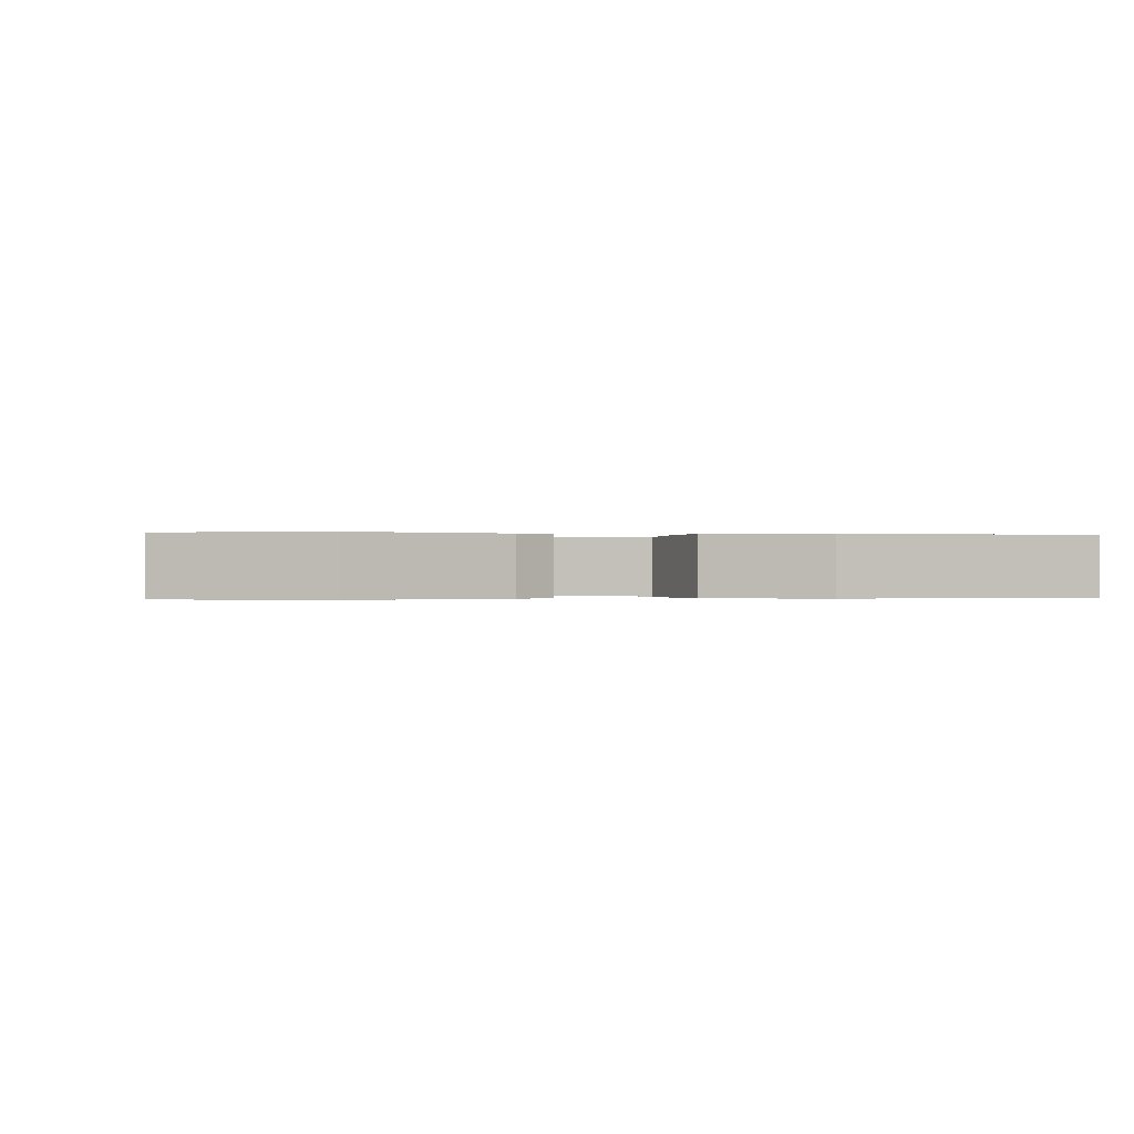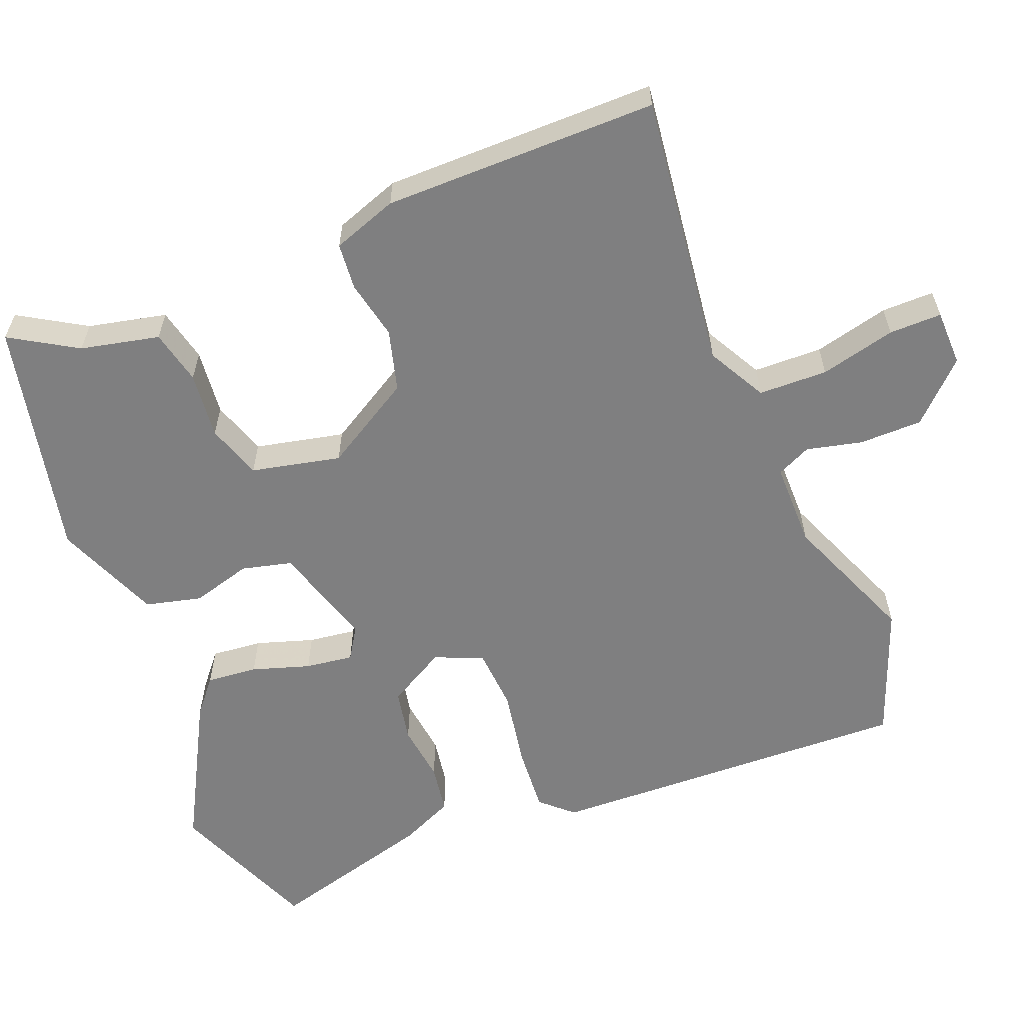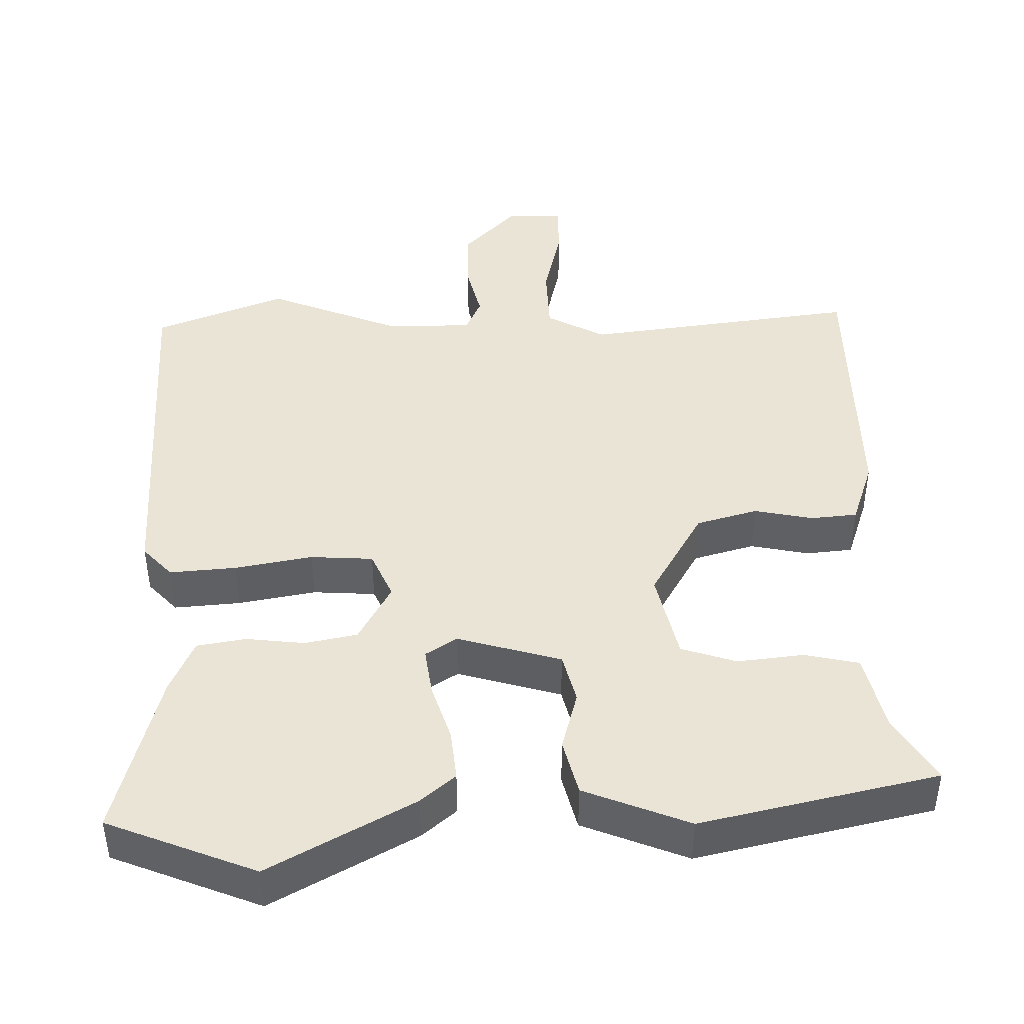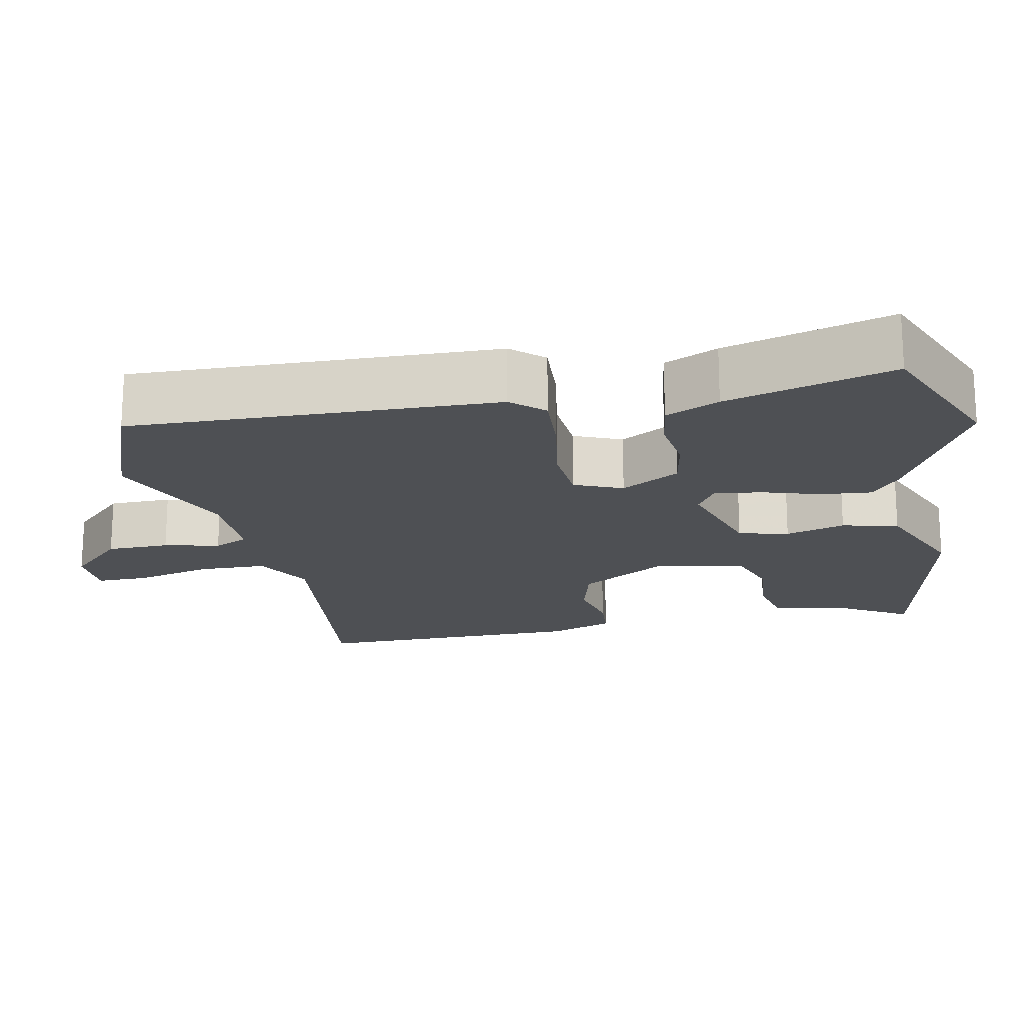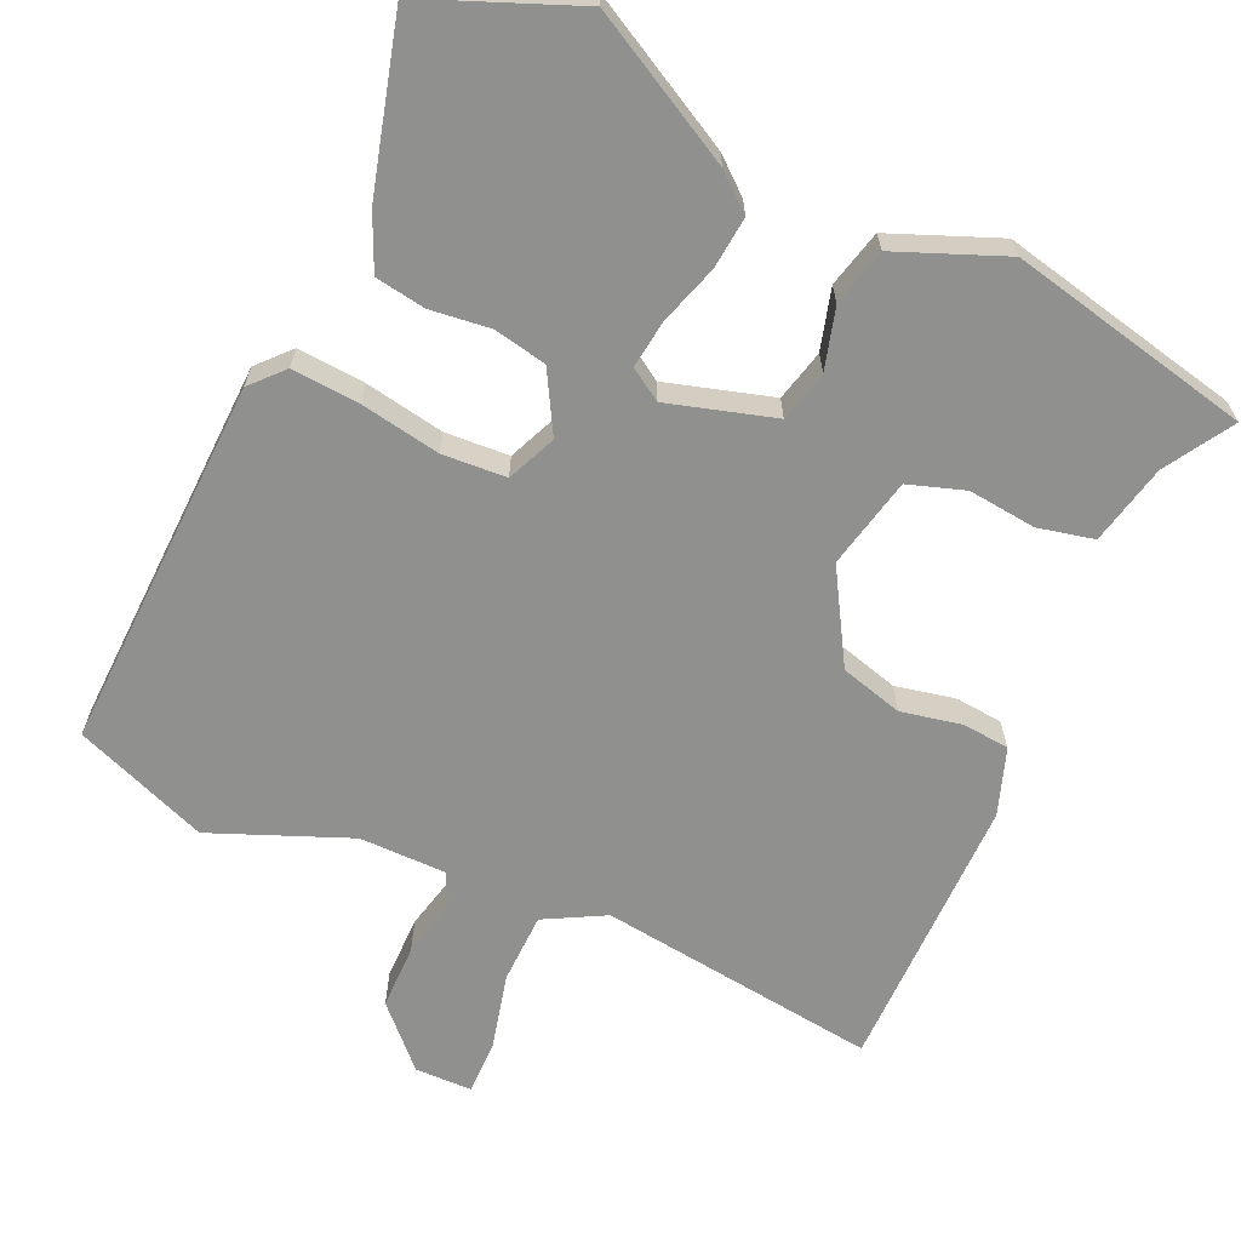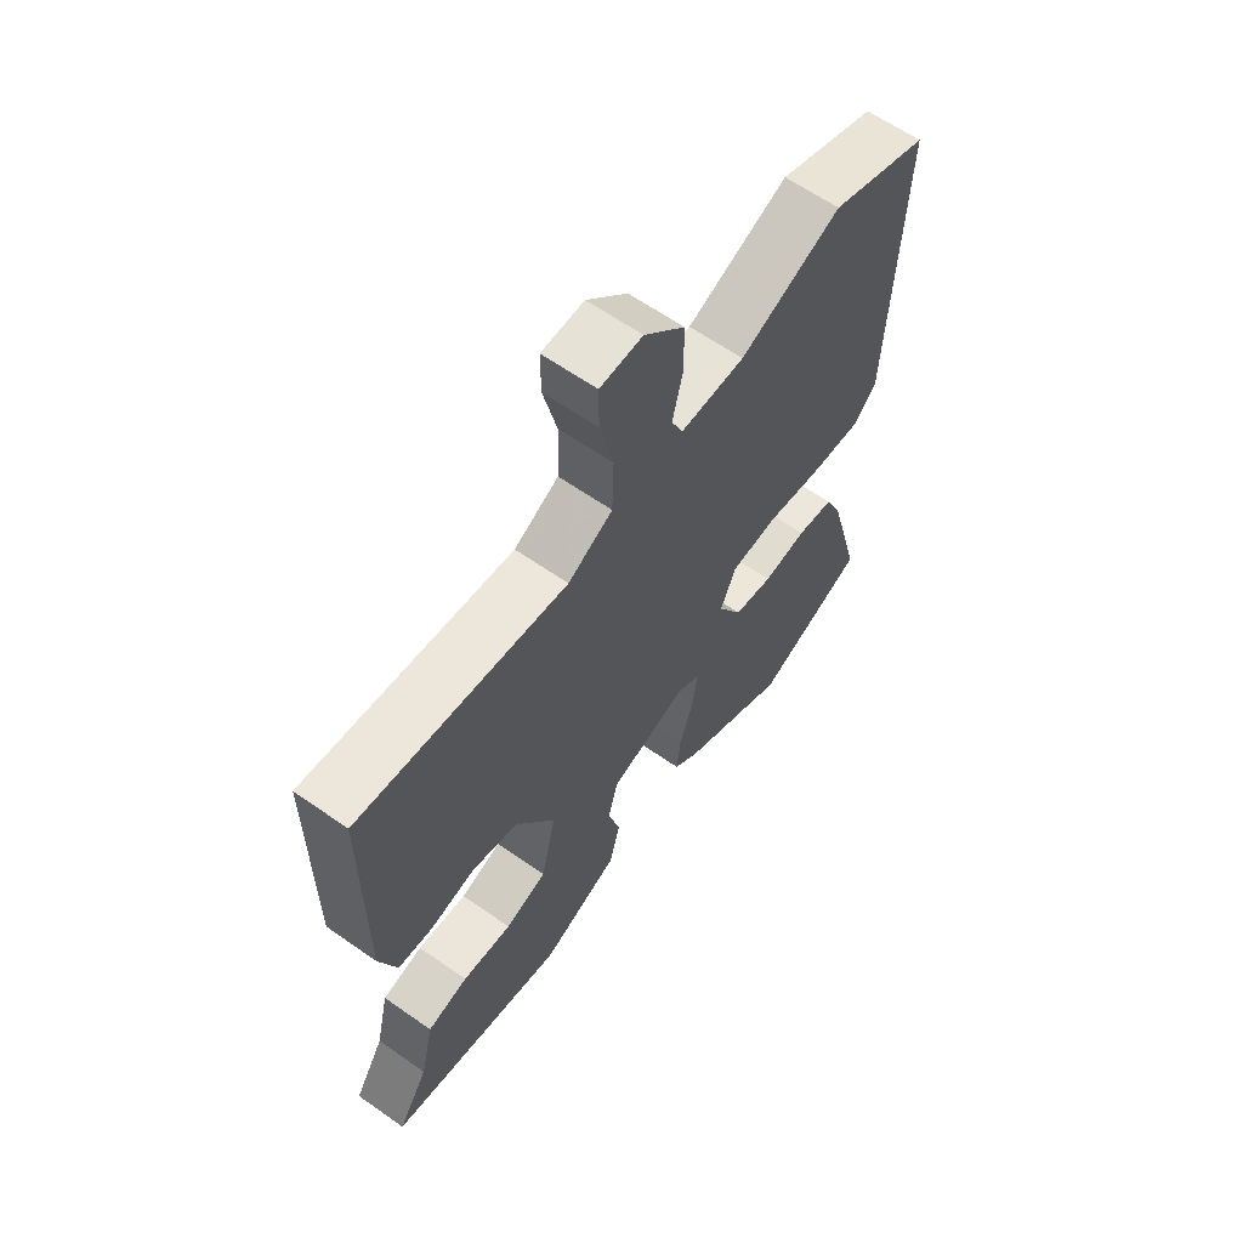
<metadata>
{"format":"obj","ext":"obj","renderer":"f3d","projection":"perspective","resolution":1024,"background":"white","views":[{"elev":-0.1,"azim":172.7,"up":"+Y"},{"elev":-59.7,"azim":-67.9,"up":"+Y"},{"elev":43.9,"azim":178.9,"up":"+Y"},{"elev":-18.6,"azim":102.2,"up":"+Y"},{"elev":-65.5,"azim":155.9,"up":"+Y"},{"elev":62.6,"azim":-54.6,"up":"+Z"}]}
</metadata>
<code>
v 0.377 0.07 0.548
v 0.552 0.07 0.48
v 0.532 0.07 -0.009
v 0.493 0.07 -0.051
v 0.404 0.07 -0.044
v 0.3 0.07 -0.025
v 0.216 0.07 -0.03
v 0.188 0.07 -0.094
v 0.232 0.07 -0.173
v 0.302 0.07 -0.187
v 0.38 0.07 -0.178
v 0.446 0.07 -0.189
v 0.478 0.07 -0.261
v 0.538 0.07 -0.485
v 0.339 0.07 -0.564
v 0.146 0.07 -0.458
v 0.1 0.07 -0.419
v 0.107 0.07 -0.351
v 0.132 0.07 -0.274
v 0.141 0.07 -0.21
v 0.099 0.07 -0.183
v -0.04 0.07 -0.223
v -0.057 0.07 -0.29
v -0.035 0.07 -0.37
v -0.054 0.07 -0.445
v -0.195 0.07 -0.501
v -0.512 0.07 -0.43
v -0.458 0.07 -0.342
v -0.434 0.07 -0.237
v -0.361 0.07 -0.221
v -0.272 0.07 -0.231
v -0.198 0.07 -0.207
v -0.171 0.07 -0.088
v -0.241 0.07 0.032
v -0.323 0.07 0.055
v -0.402 0.07 0.039
v -0.464 0.07 0.045
v -0.494 0.07 0.132
v -0.492 0.07 0.498
v -0.125 0.07 0.45
v -0.046 0.07 0.492
v -0.043 0.07 0.584
v -0.067 0.07 0.685
v -0.067 0.07 0.755
v 0.008 0.07 0.756
v 0.08 0.07 0.681
v 0.08 0.07 0.597
v 0.062 0.07 0.523
v 0.083 0.07 0.477
v 0.197 0.07 0.476
v 0.377 0 0.548
v 0.552 0 0.48
v 0.532 0 -0.009
v 0.493 0 -0.051
v 0.404 0 -0.044
v 0.3 0 -0.025
v 0.216 0 -0.03
v 0.188 0 -0.094
v 0.232 0 -0.173
v 0.302 0 -0.187
v 0.38 0 -0.178
v 0.446 0 -0.189
v 0.478 0 -0.261
v 0.538 0 -0.485
v 0.339 0 -0.564
v 0.146 0 -0.458
v 0.1 0 -0.419
v 0.107 0 -0.351
v 0.132 0 -0.274
v 0.141 0 -0.21
v 0.099 0 -0.183
v -0.04 0 -0.223
v -0.057 0 -0.29
v -0.035 0 -0.37
v -0.054 0 -0.445
v -0.195 0 -0.501
v -0.512 0 -0.43
v -0.458 0 -0.342
v -0.434 0 -0.237
v -0.361 0 -0.221
v -0.272 0 -0.231
v -0.198 0 -0.207
v -0.171 0 -0.088
v -0.241 0 0.032
v -0.323 0 0.055
v -0.402 0 0.039
v -0.464 0 0.045
v -0.494 0 0.132
v -0.492 0 0.498
v -0.125 0 0.45
v -0.046 0 0.492
v -0.043 0 0.584
v -0.067 0 0.685
v -0.067 0 0.755
v 0.008 0 0.756
v 0.08 0 0.681
v 0.08 0 0.597
v 0.062 0 0.523
v 0.083 0 0.477
v 0.197 0 0.476
f 45 46 47 48
f 43 44 45 48
f 42 43 48 49
f 41 42 49
f 40 41 49
f 37 38 39 40
f 35 36 37 40
f 34 35 40 49
f 33 34 49 50
f 28 29 30 31
f 28 31 32
f 27 28 32
f 26 27 32
f 23 24 25 26
f 22 23 26 32
f 21 22 32 33
f 16 17 18 19
f 16 19 20
f 15 16 20
f 14 15 20
f 13 14 20
f 10 11 12 13
f 9 10 13 20
f 8 9 20 21
f 3 4 5 6
f 3 6 7
f 2 3 7
f 1 2 7
f 8 21 33 50
f 1 7 8 50
f 98 97 96 95
f 98 95 94 93
f 99 98 93 92
f 99 92 91
f 99 91 90
f 90 89 88 87
f 90 87 86 85
f 99 90 85 84
f 100 99 84 83
f 81 80 79 78
f 82 81 78
f 82 78 77
f 82 77 76
f 76 75 74 73
f 82 76 73 72
f 83 82 72 71
f 69 68 67 66
f 70 69 66
f 70 66 65
f 70 65 64
f 70 64 63
f 63 62 61 60
f 70 63 60 59
f 71 70 59 58
f 56 55 54 53
f 57 56 53
f 57 53 52
f 57 52 51
f 100 83 71 58
f 100 58 57 51
f 1 51 52 2
f 2 52 53 3
f 3 53 54 4
f 4 54 55 5
f 5 55 56 6
f 6 56 57 7
f 7 57 58 8
f 8 58 59 9
f 9 59 60 10
f 10 60 61 11
f 11 61 62 12
f 12 62 63 13
f 13 63 64 14
f 14 64 65 15
f 15 65 66 16
f 16 66 67 17
f 17 67 68 18
f 18 68 69 19
f 19 69 70 20
f 20 70 71 21
f 21 71 72 22
f 22 72 73 23
f 23 73 74 24
f 24 74 75 25
f 25 75 76 26
f 26 76 77 27
f 27 77 78 28
f 28 78 79 29
f 29 79 80 30
f 30 80 81 31
f 31 81 82 32
f 32 82 83 33
f 33 83 84 34
f 34 84 85 35
f 35 85 86 36
f 36 86 87 37
f 37 87 88 38
f 38 88 89 39
f 39 89 90 40
f 40 90 91 41
f 41 91 92 42
f 42 92 93 43
f 43 93 94 44
f 44 94 95 45
f 45 95 96 46
f 46 96 97 47
f 47 97 98 48
f 48 98 99 49
f 49 99 100 50
f 50 100 51 1

</code>
